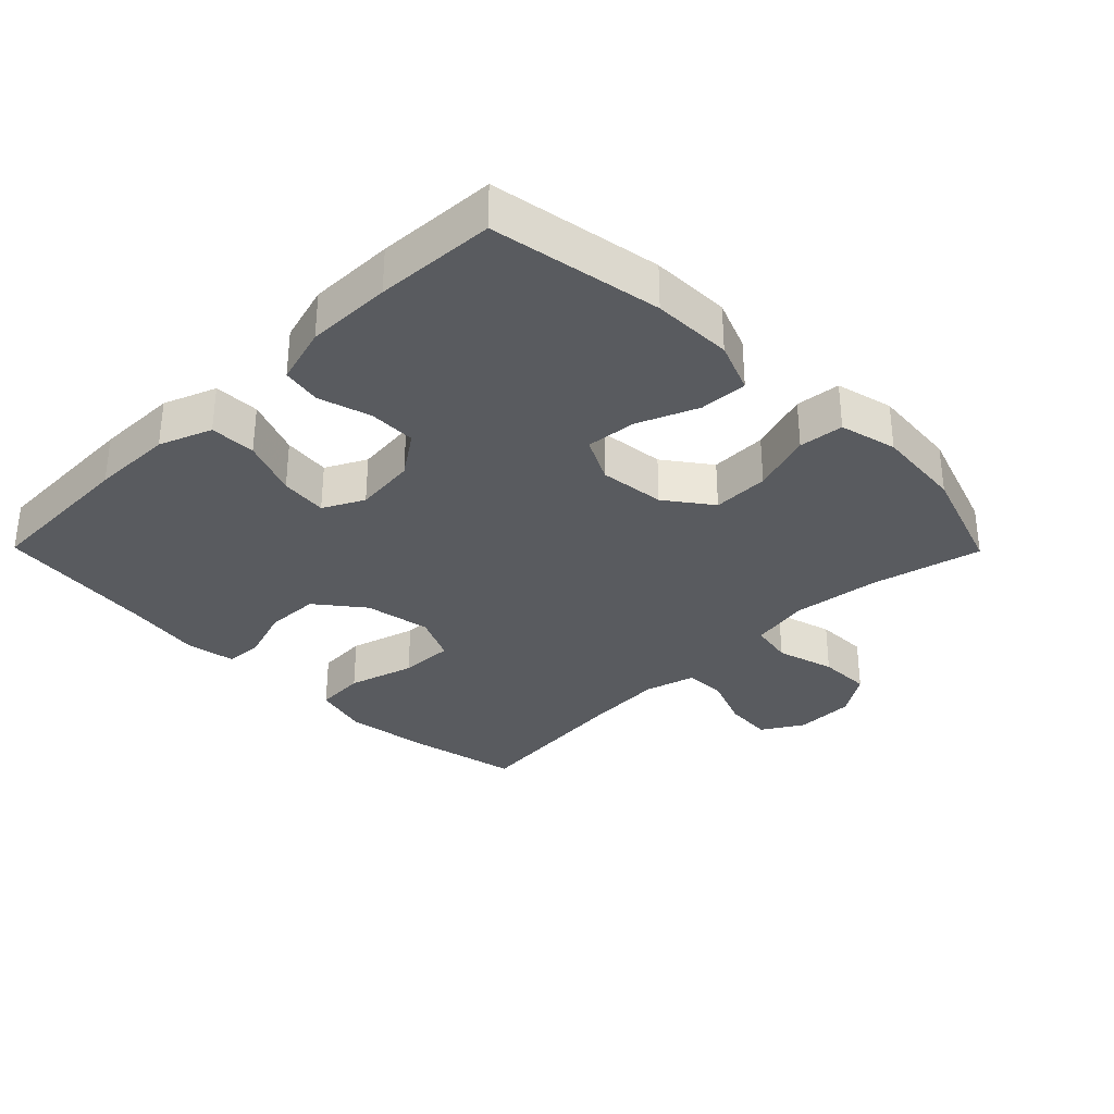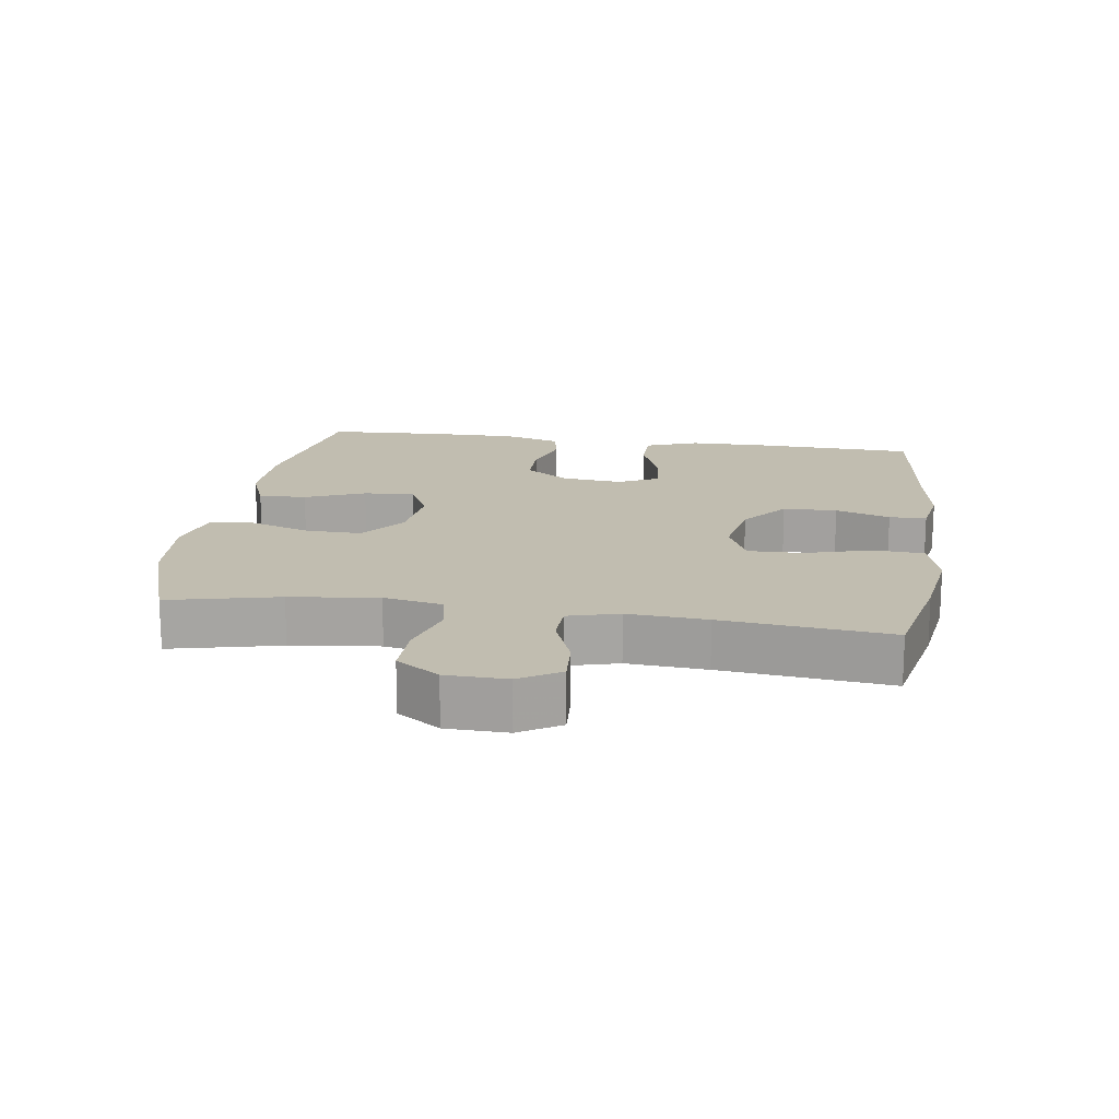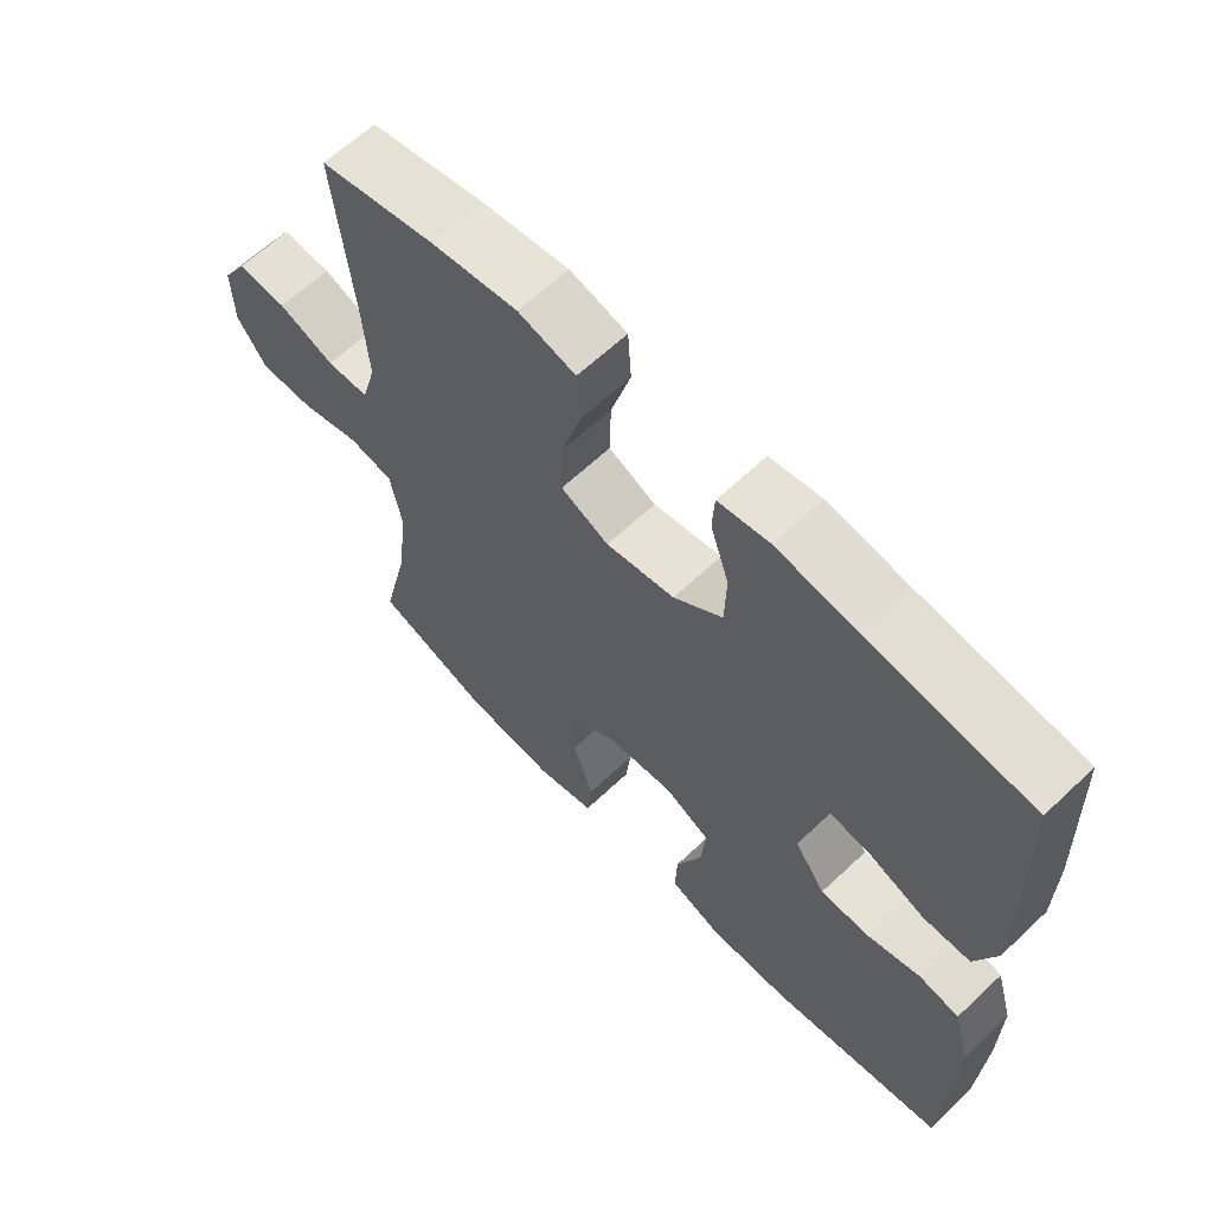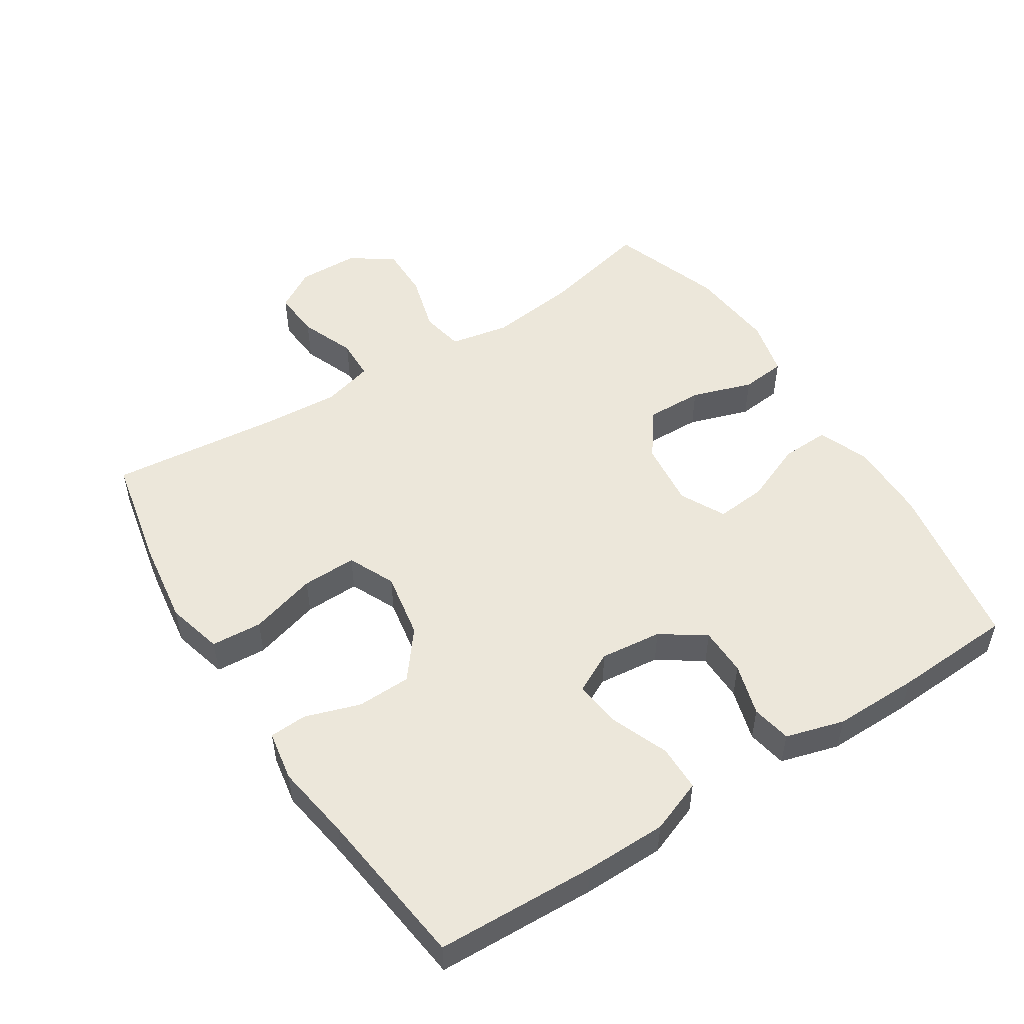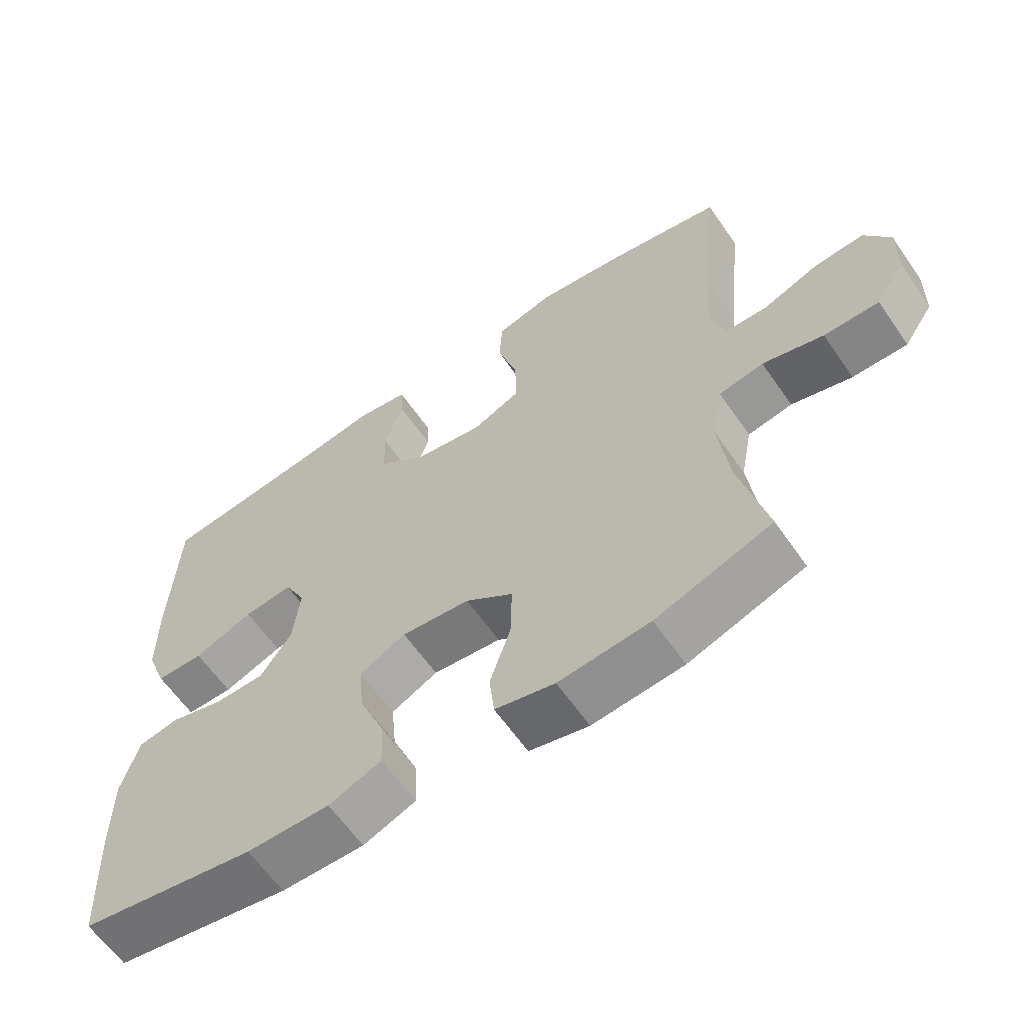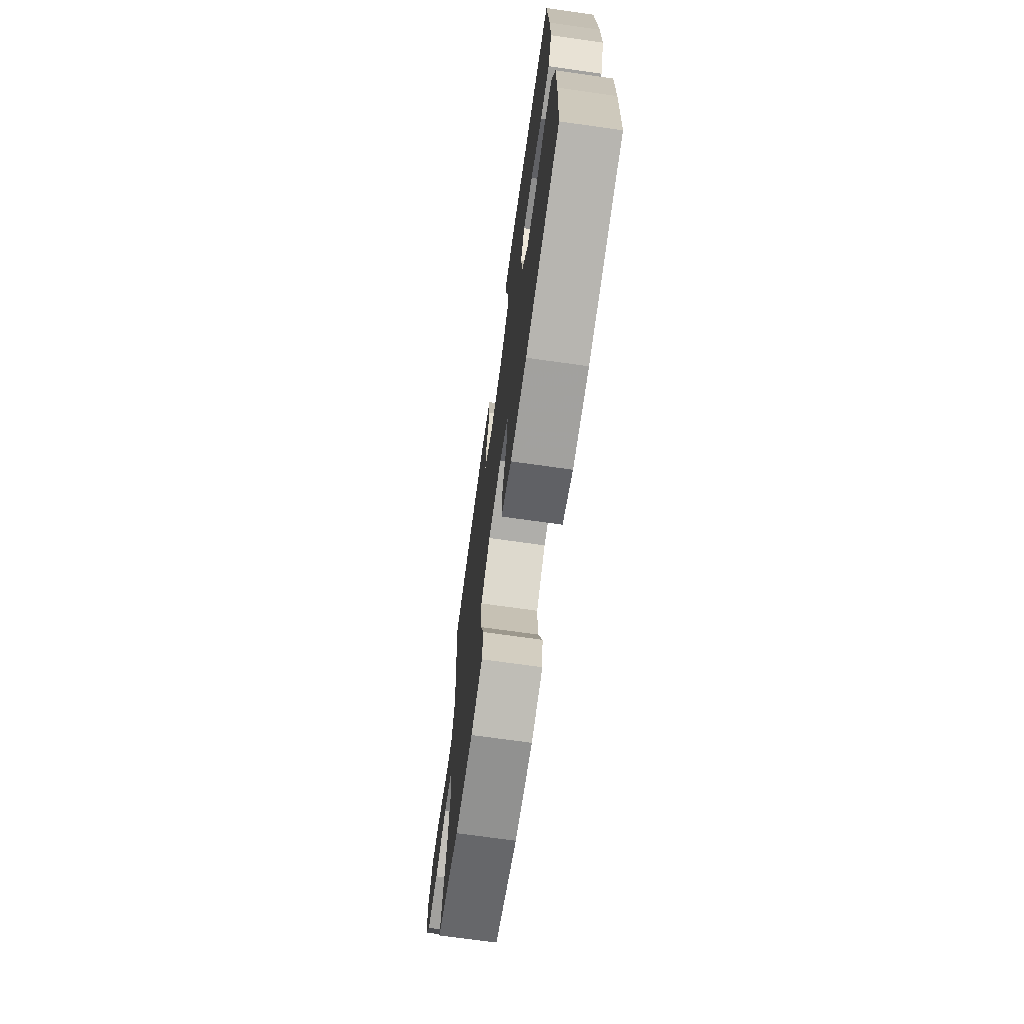
<metadata>
{"format":"obj","ext":"obj","renderer":"f3d","projection":"perspective","resolution":1024,"background":"white","views":[{"elev":-32.5,"azim":134.6,"up":"+Y"},{"elev":16.7,"azim":-81.5,"up":"+Y"},{"elev":63.3,"azim":46.4,"up":"+Z"},{"elev":51.5,"azim":57.3,"up":"+Y"},{"elev":-62.1,"azim":-145.3,"up":"+Z"},{"elev":-71.2,"azim":82.0,"up":"+Z"}]}
</metadata>
<code>
v -0.5 0.07 0.5
v -0.332 0.07 0.535
v -0.205 0.07 0.553
v -0.121 0.07 0.531
v -0.116 0.07 0.455
v -0.145 0.07 0.355
v -0.147 0.07 0.273
v -0.077 0.07 0.241
v 0.023 0.07 0.259
v 0.094 0.07 0.315
v 0.096 0.07 0.396
v 0.069 0.07 0.478
v 0.072 0.07 0.534
v 0.147 0.07 0.547
v 0.262 0.07 0.529
v 0.5 0.07 0.5
v 0.509 0.07 0.262
v 0.508 0.07 0.139
v 0.478 0.07 0.06
v 0.409 0.07 0.059
v 0.323 0.07 0.093
v 0.252 0.07 0.101
v 0.221 0.07 0.04
v 0.231 0.07 -0.052
v 0.276 0.07 -0.117
v 0.348 0.07 -0.118
v 0.426 0.07 -0.095
v 0.485 0.07 -0.106
v 0.51 0.07 -0.193
v 0.509 0.07 -0.321
v 0.5 0.07 -0.5
v 0.245 0.07 -0.544
v 0.125 0.07 -0.546
v 0.049 0.07 -0.516
v 0.052 0.07 -0.444
v 0.089 0.07 -0.354
v 0.096 0.07 -0.278
v 0.029 0.07 -0.244
v -0.07 0.07 -0.255
v -0.139 0.07 -0.306
v -0.137 0.07 -0.391
v -0.107 0.07 -0.482
v -0.114 0.07 -0.549
v -0.2 0.07 -0.57
v -0.332 0.07 -0.558
v -0.5 0.07 -0.5
v -0.461 0.07 -0.335
v -0.445 0.07 -0.203
v -0.462 0.07 -0.114
v -0.527 0.07 -0.102
v -0.615 0.07 -0.127
v -0.695 0.07 -0.128
v -0.738 0.07 -0.064
v -0.74 0.07 0.027
v -0.703 0.07 0.088
v -0.631 0.07 0.083
v -0.549 0.07 0.051
v -0.487 0.07 0.053
v -0.466 0.07 0.129
v -0.474 0.07 0.248
v -0.5 0 0.5
v -0.332 0 0.535
v -0.205 0 0.553
v -0.121 0 0.531
v -0.116 0 0.455
v -0.145 0 0.355
v -0.147 0 0.273
v -0.077 0 0.241
v 0.023 0 0.259
v 0.094 0 0.315
v 0.096 0 0.396
v 0.069 0 0.478
v 0.072 0 0.534
v 0.147 0 0.547
v 0.262 0 0.529
v 0.5 0 0.5
v 0.509 0 0.262
v 0.508 0 0.139
v 0.478 0 0.06
v 0.409 0 0.059
v 0.323 0 0.093
v 0.252 0 0.101
v 0.221 0 0.04
v 0.231 0 -0.052
v 0.276 0 -0.117
v 0.348 0 -0.118
v 0.426 0 -0.095
v 0.485 0 -0.106
v 0.51 0 -0.193
v 0.509 0 -0.321
v 0.5 0 -0.5
v 0.245 0 -0.544
v 0.125 0 -0.546
v 0.049 0 -0.516
v 0.052 0 -0.444
v 0.089 0 -0.354
v 0.096 0 -0.278
v 0.029 0 -0.244
v -0.07 0 -0.255
v -0.139 0 -0.306
v -0.137 0 -0.391
v -0.107 0 -0.482
v -0.114 0 -0.549
v -0.2 0 -0.57
v -0.332 0 -0.558
v -0.5 0 -0.5
v -0.461 0 -0.335
v -0.445 0 -0.203
v -0.462 0 -0.114
v -0.527 0 -0.102
v -0.615 0 -0.127
v -0.695 0 -0.128
v -0.738 0 -0.064
v -0.74 0 0.027
v -0.703 0 0.088
v -0.631 0 0.083
v -0.549 0 0.051
v -0.487 0 0.053
v -0.466 0 0.129
v -0.474 0 0.248
f 54 55 56 57
f 54 57 58
f 53 54 58
f 50 51 52 53
f 50 53 58
f 49 50 58 59
f 44 45 46 47
f 44 47 48
f 41 42 43 44
f 40 41 44 48
f 39 40 48 49
f 33 34 35 36
f 33 36 37
f 32 33 37
f 31 32 37
f 30 31 37
f 29 30 37 38
f 26 27 28 29
f 25 26 29 38
f 18 19 20 21
f 18 21 22
f 15 16 17 18
f 15 18 22
f 14 15 22 23
f 11 12 13 14
f 10 11 14 23
f 3 4 5 6
f 3 6 7
f 60 1 2 3
f 59 60 3 7
f 24 25 38 39
f 9 10 23 24
f 8 9 24 39
f 39 49 59
f 7 8 39 59
f 117 116 115 114
f 118 117 114
f 118 114 113
f 113 112 111 110
f 118 113 110
f 119 118 110 109
f 107 106 105 104
f 108 107 104
f 104 103 102 101
f 108 104 101 100
f 109 108 100 99
f 96 95 94 93
f 97 96 93
f 97 93 92
f 97 92 91
f 97 91 90
f 98 97 90 89
f 89 88 87 86
f 98 89 86 85
f 81 80 79 78
f 82 81 78
f 78 77 76 75
f 82 78 75
f 83 82 75 74
f 74 73 72 71
f 83 74 71 70
f 66 65 64 63
f 67 66 63
f 63 62 61 120
f 67 63 120 119
f 99 98 85 84
f 84 83 70 69
f 99 84 69 68
f 119 109 99
f 119 99 68 67
f 1 61 62 2
f 2 62 63 3
f 3 63 64 4
f 4 64 65 5
f 5 65 66 6
f 6 66 67 7
f 7 67 68 8
f 8 68 69 9
f 9 69 70 10
f 10 70 71 11
f 11 71 72 12
f 12 72 73 13
f 13 73 74 14
f 14 74 75 15
f 15 75 76 16
f 16 76 77 17
f 17 77 78 18
f 18 78 79 19
f 19 79 80 20
f 20 80 81 21
f 21 81 82 22
f 22 82 83 23
f 23 83 84 24
f 24 84 85 25
f 25 85 86 26
f 26 86 87 27
f 27 87 88 28
f 28 88 89 29
f 29 89 90 30
f 30 90 91 31
f 31 91 92 32
f 32 92 93 33
f 33 93 94 34
f 34 94 95 35
f 35 95 96 36
f 36 96 97 37
f 37 97 98 38
f 38 98 99 39
f 39 99 100 40
f 40 100 101 41
f 41 101 102 42
f 42 102 103 43
f 43 103 104 44
f 44 104 105 45
f 45 105 106 46
f 46 106 107 47
f 47 107 108 48
f 48 108 109 49
f 49 109 110 50
f 50 110 111 51
f 51 111 112 52
f 52 112 113 53
f 53 113 114 54
f 54 114 115 55
f 55 115 116 56
f 56 116 117 57
f 57 117 118 58
f 58 118 119 59
f 59 119 120 60
f 60 120 61 1

</code>
